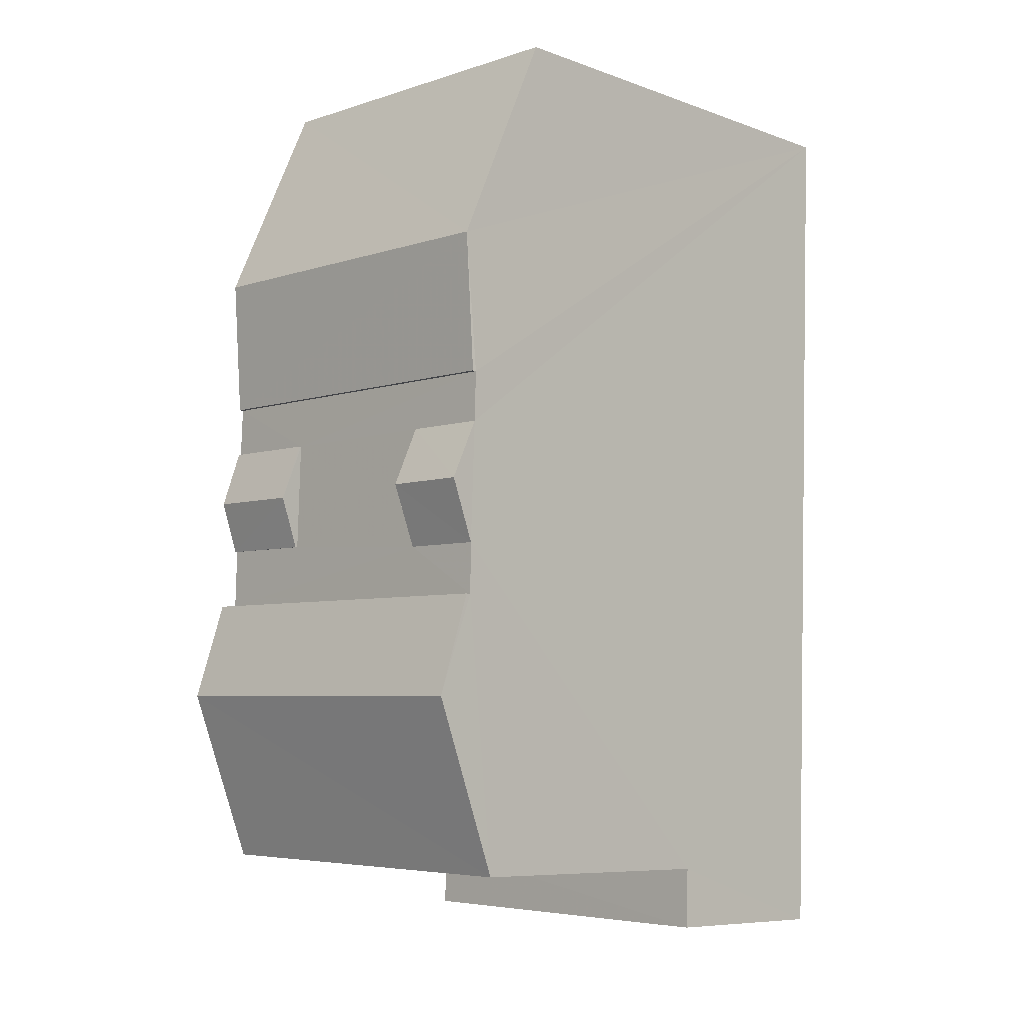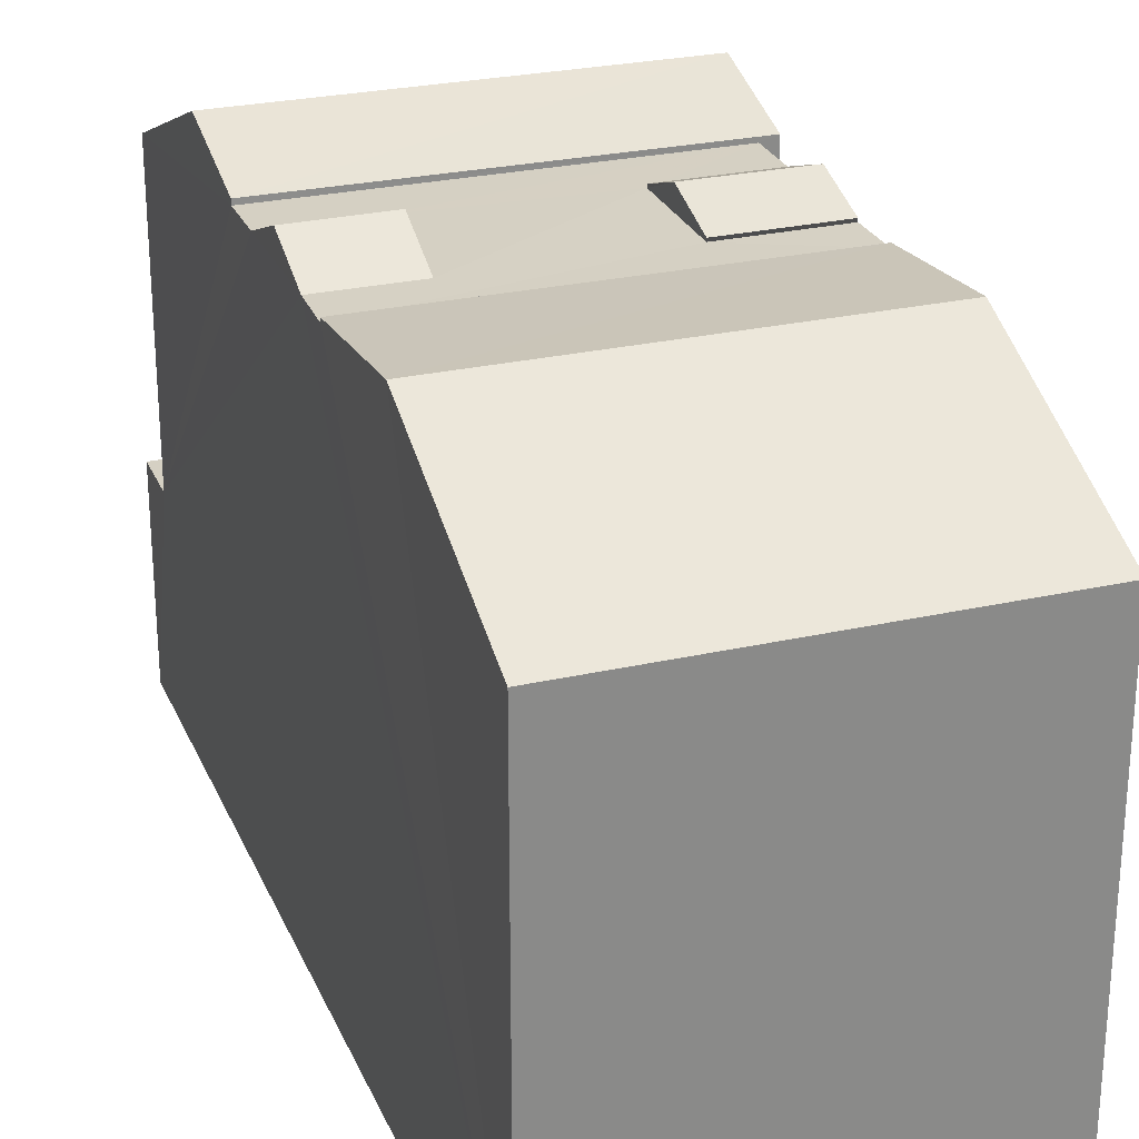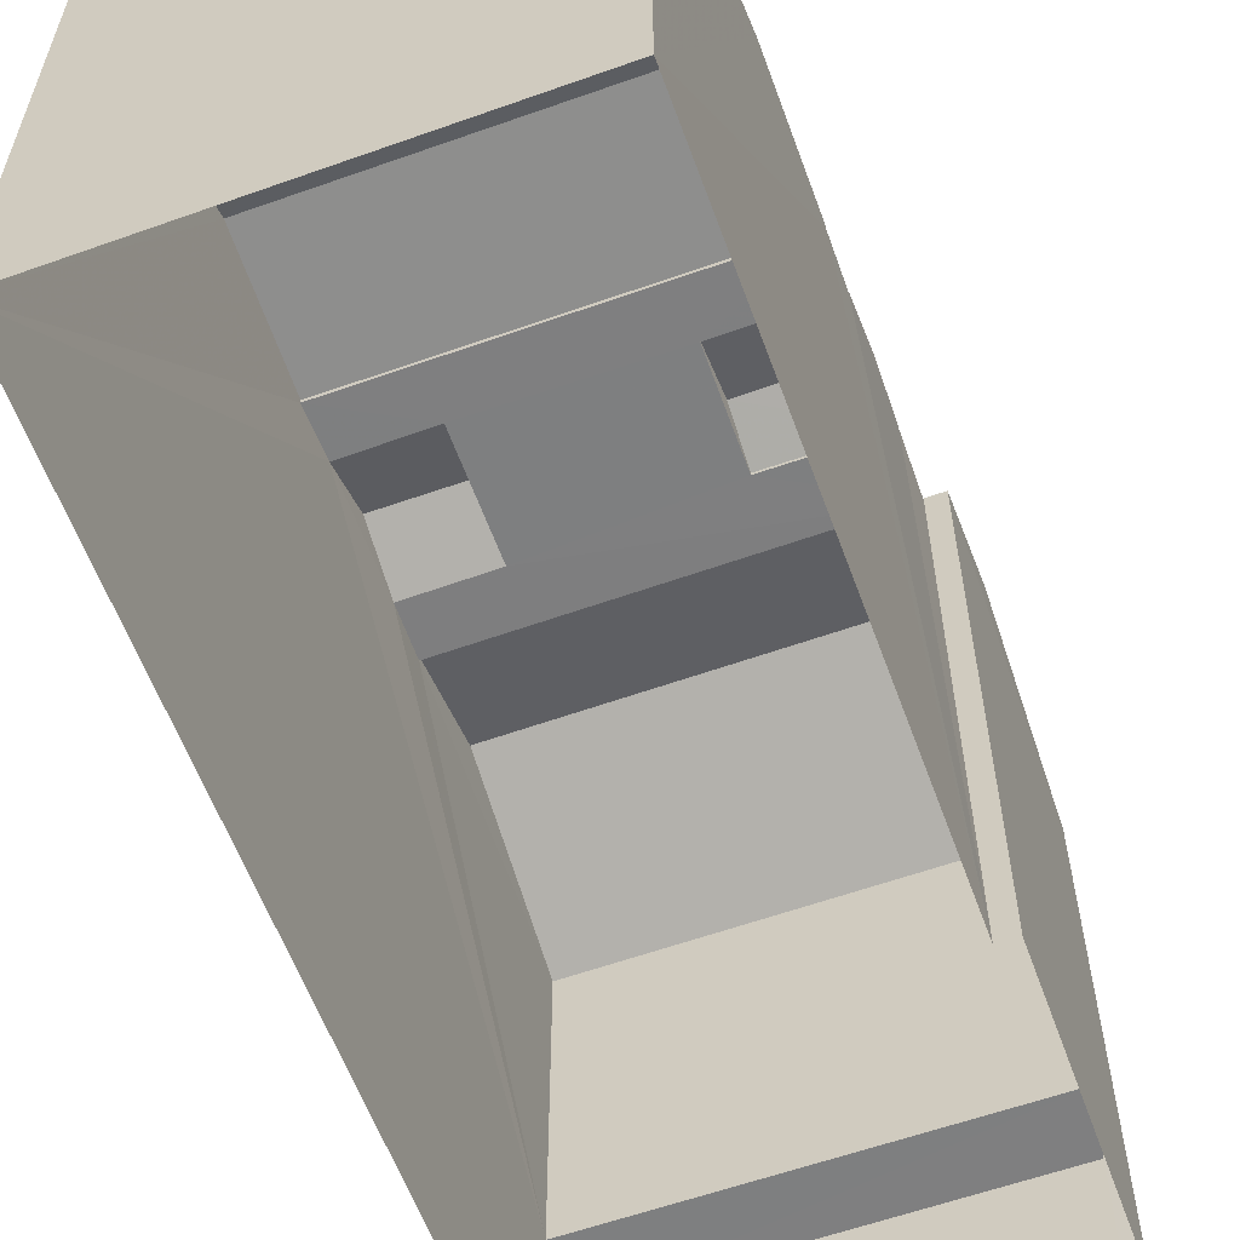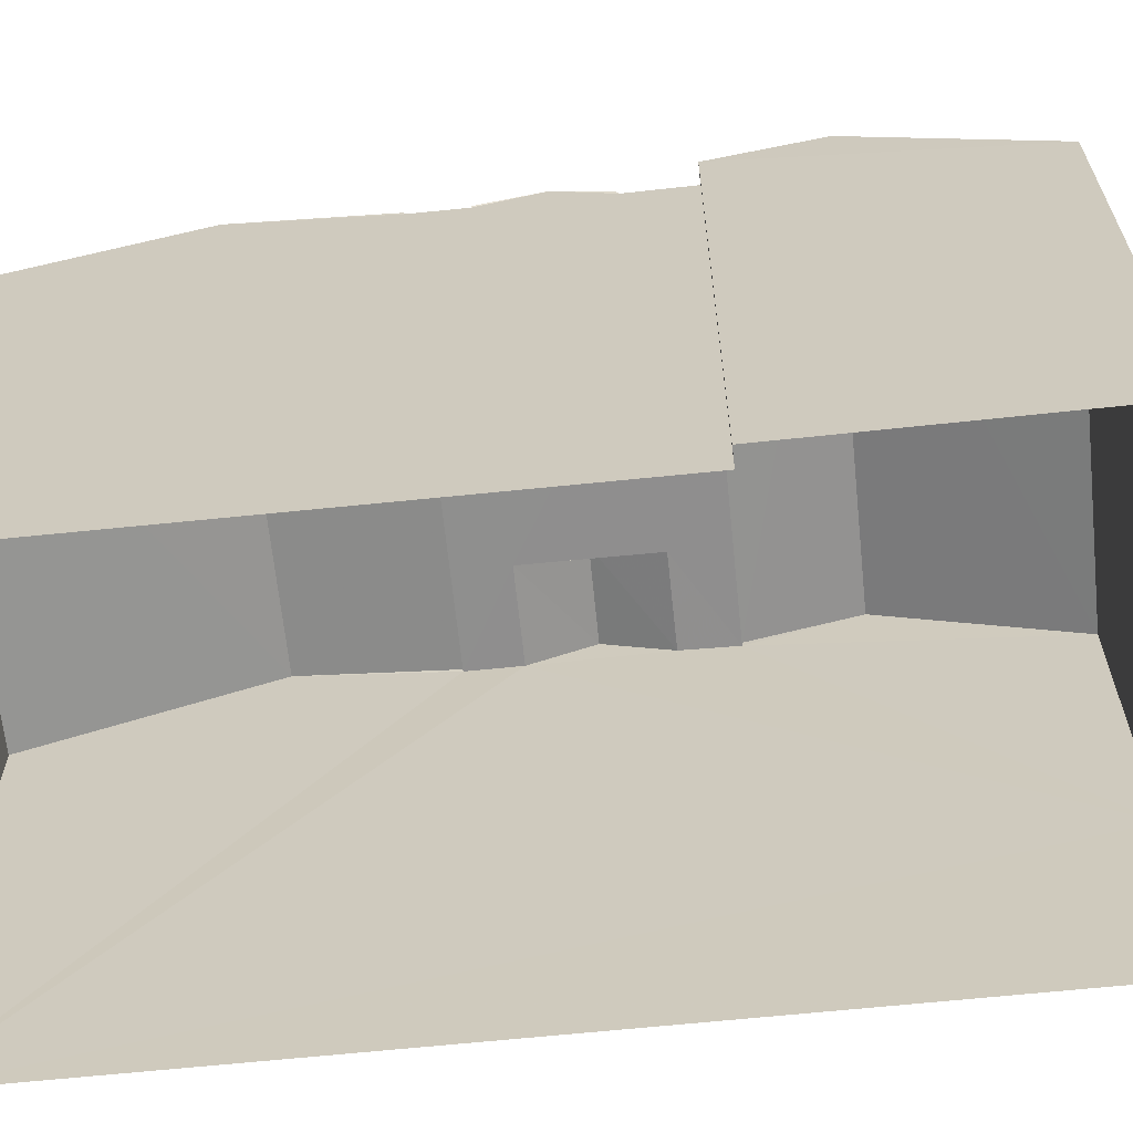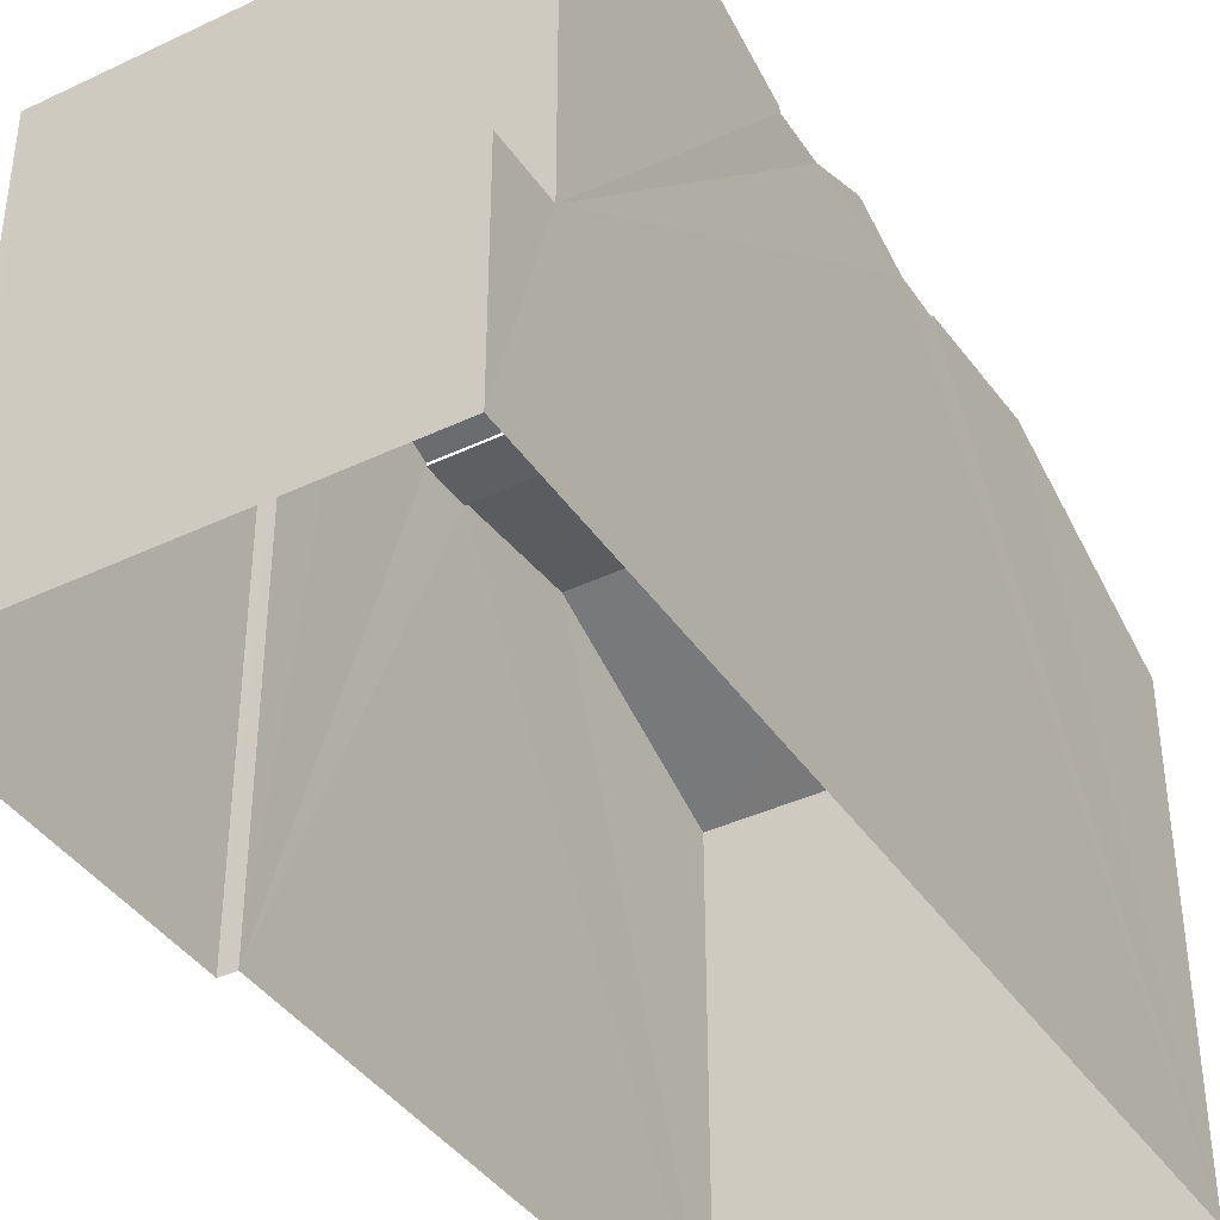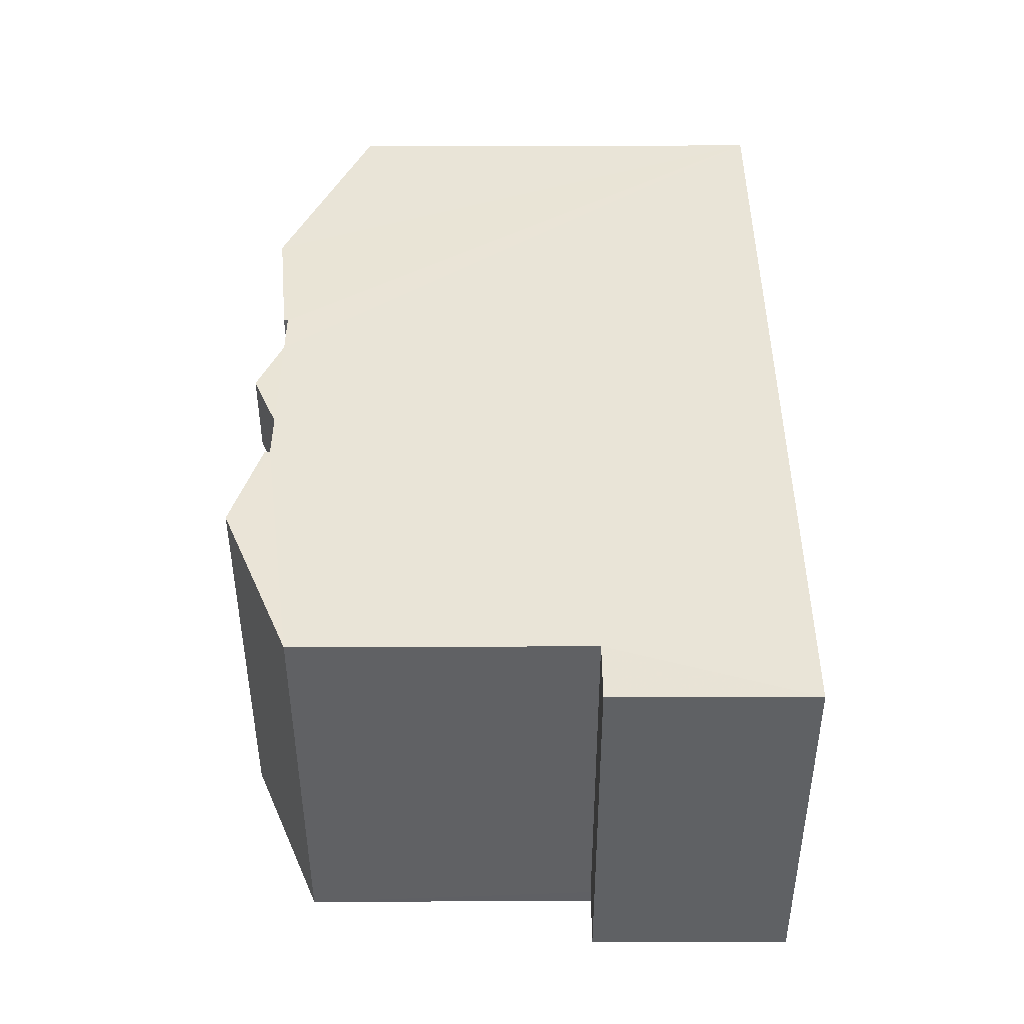
<metadata>
{"format":"obj","ext":"obj","renderer":"f3d","projection":"perspective","resolution":1024,"background":"white","views":[{"elev":-8.0,"azim":45.4,"up":"+Y"},{"elev":26.4,"azim":158.4,"up":"+Z"},{"elev":-59.7,"azim":-161.9,"up":"+Z"},{"elev":-65.1,"azim":-86.0,"up":"+Z"},{"elev":-39.7,"azim":28.5,"up":"+Z"},{"elev":-48.8,"azim":90.1,"up":"+Y"}]}
</metadata>
<code>
v -3.719e+05 -1.043e+05 30.46
v -3.719e+05 -1.043e+05 30.46
v -3.719e+05 -1.043e+05 30.46
v -3.719e+05 -1.043e+05 30.46
v -3.719e+05 -1.043e+05 30.46
v -3.719e+05 -1.043e+05 30.46
v -3.719e+05 -1.043e+05 30.46
v -3.719e+05 -1.043e+05 30.46
v -3.719e+05 -1.043e+05 45.84
v -3.719e+05 -1.043e+05 45.84
v -3.719e+05 -1.043e+05 46.38
v -3.719e+05 -1.043e+05 46.38
v -3.719e+05 -1.043e+05 45.91
v -3.719e+05 -1.043e+05 45.89
v -3.719e+05 -1.043e+05 46.75
v -3.719e+05 -1.043e+05 46.76
v -3.719e+05 -1.043e+05 46.49
v -3.719e+05 -1.043e+05 45.76
v -3.719e+05 -1.043e+05 46.49
v -3.719e+05 -1.043e+05 45.76
v -3.719e+05 -1.043e+05 46.27
v -3.719e+05 -1.043e+05 43.67
v -3.719e+05 -1.043e+05 46.27
v -3.719e+05 -1.043e+05 43.67
v -3.719e+05 -1.043e+05 45.88
v -3.719e+05 -1.043e+05 45.88
v -3.719e+05 -1.043e+05 45.76
v -3.719e+05 -1.043e+05 45.76
v -3.719e+05 -1.043e+05 45.76
v -3.719e+05 -1.043e+05 45.76
v -3.719e+05 -1.043e+05 45.76
v -3.719e+05 -1.043e+05 45.76
v -3.719e+05 -1.043e+05 45.76
v -3.719e+05 -1.043e+05 45.76
v -3.719e+05 -1.043e+05 45.76
v -3.719e+05 -1.043e+05 45.76
v -3.719e+05 -1.043e+05 45.84
v -3.719e+05 -1.043e+05 45.84
v -3.719e+05 -1.043e+05 36.23
v -3.719e+05 -1.043e+05 36.23
v -3.719e+05 -1.043e+05 36.23
v -3.719e+05 -1.043e+05 36.23
v -3.719e+05 -1.043e+05 44.69
v -3.719e+05 -1.043e+05 44.68
f 1 2 3
f 3 4 5
f 1 6 2
f 7 8 5
f 8 1 5
f 5 1 3
f 33 38 37
f 33 36 38
f 9 10 11
f 12 9 11
f 13 14 15
f 16 13 15
f 17 18 19
f 17 20 18
f 21 22 23
f 21 24 22
f 25 26 21
f 23 25 21
f 27 28 29
f 29 30 31
f 27 32 28
f 33 34 35
f 33 35 36
f 18 20 34
f 30 18 33
f 30 28 18
f 29 28 30
f 18 34 33
f 37 38 12
f 11 37 12
f 19 32 17
f 19 28 32
f 39 40 41
f 42 39 41
f 15 43 16
f 15 44 43
f 41 4 3
f 41 40 4
f 35 26 25
f 35 34 26
f 31 10 9
f 31 30 10
f 22 6 23
f 25 23 35
f 35 6 1
f 36 12 38
f 9 12 31
f 31 1 29
f 36 35 1
f 23 6 35
f 31 12 36
f 31 36 1
f 16 43 27
f 2 24 21
f 13 16 27
f 26 34 21
f 41 3 42
f 43 42 27
f 32 20 17
f 42 3 2
f 27 42 32
f 2 34 20
f 2 21 34
f 32 42 20
f 20 42 2
f 14 8 44
f 14 44 15
f 8 7 44
f 24 2 6
f 22 24 6
f 19 18 28
f 37 11 33
f 33 11 30
f 11 10 30
f 5 4 40
f 39 5 40
f 7 39 44
f 44 39 43
f 7 5 39
f 43 39 42
f 1 8 29
f 8 14 29
f 29 13 27
f 29 14 13

</code>
